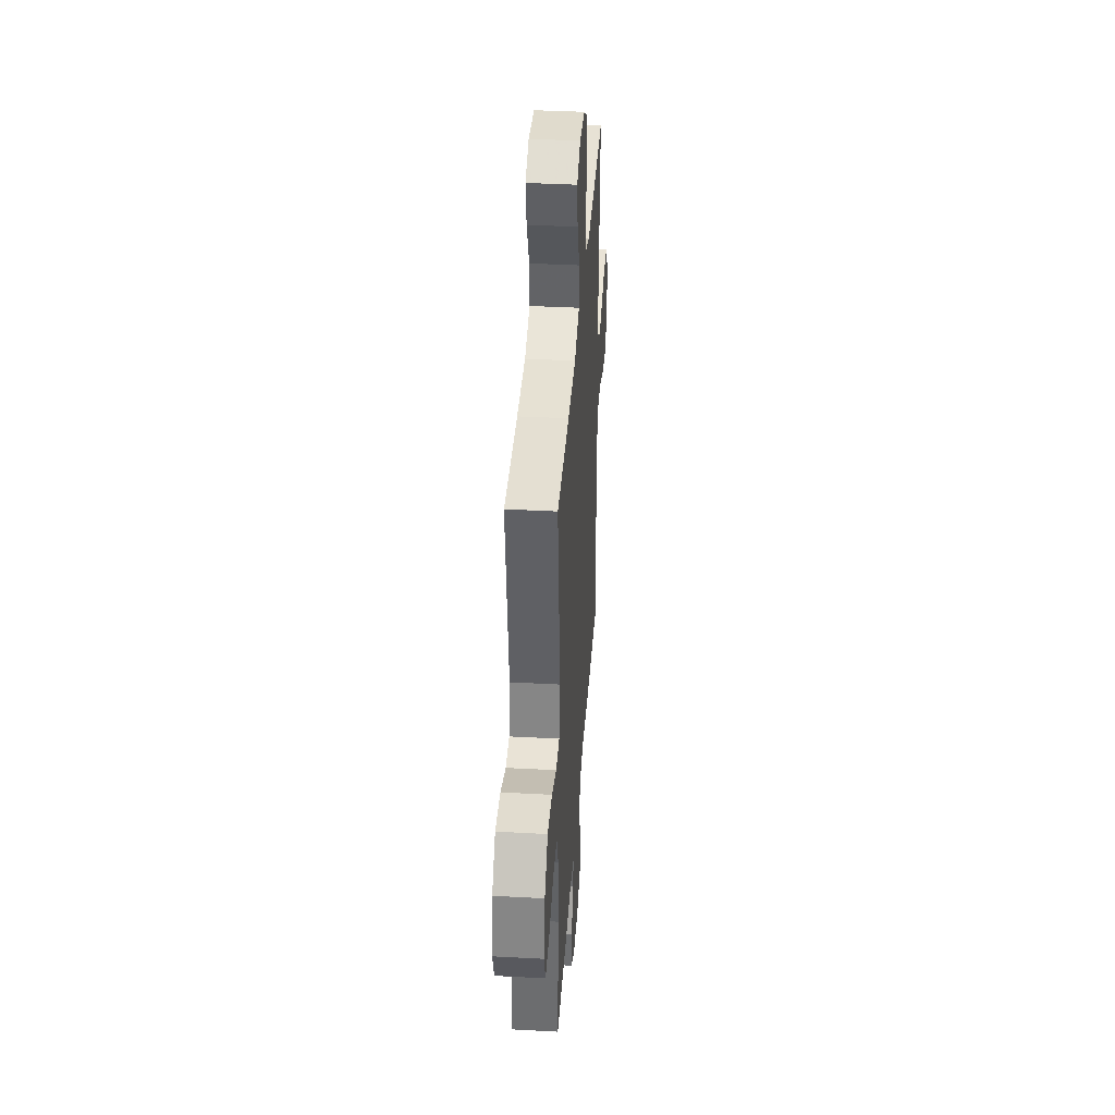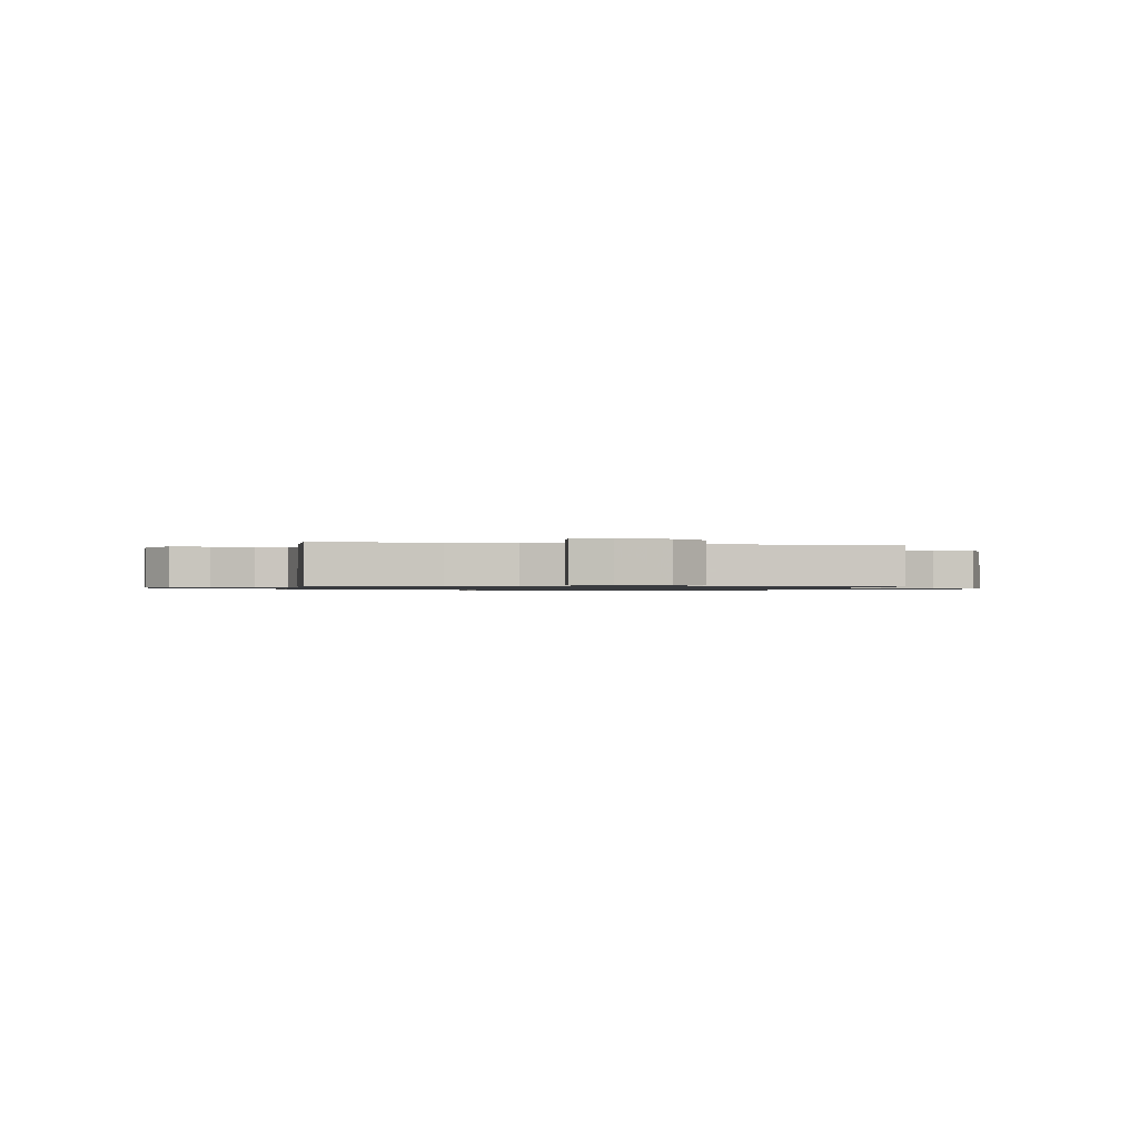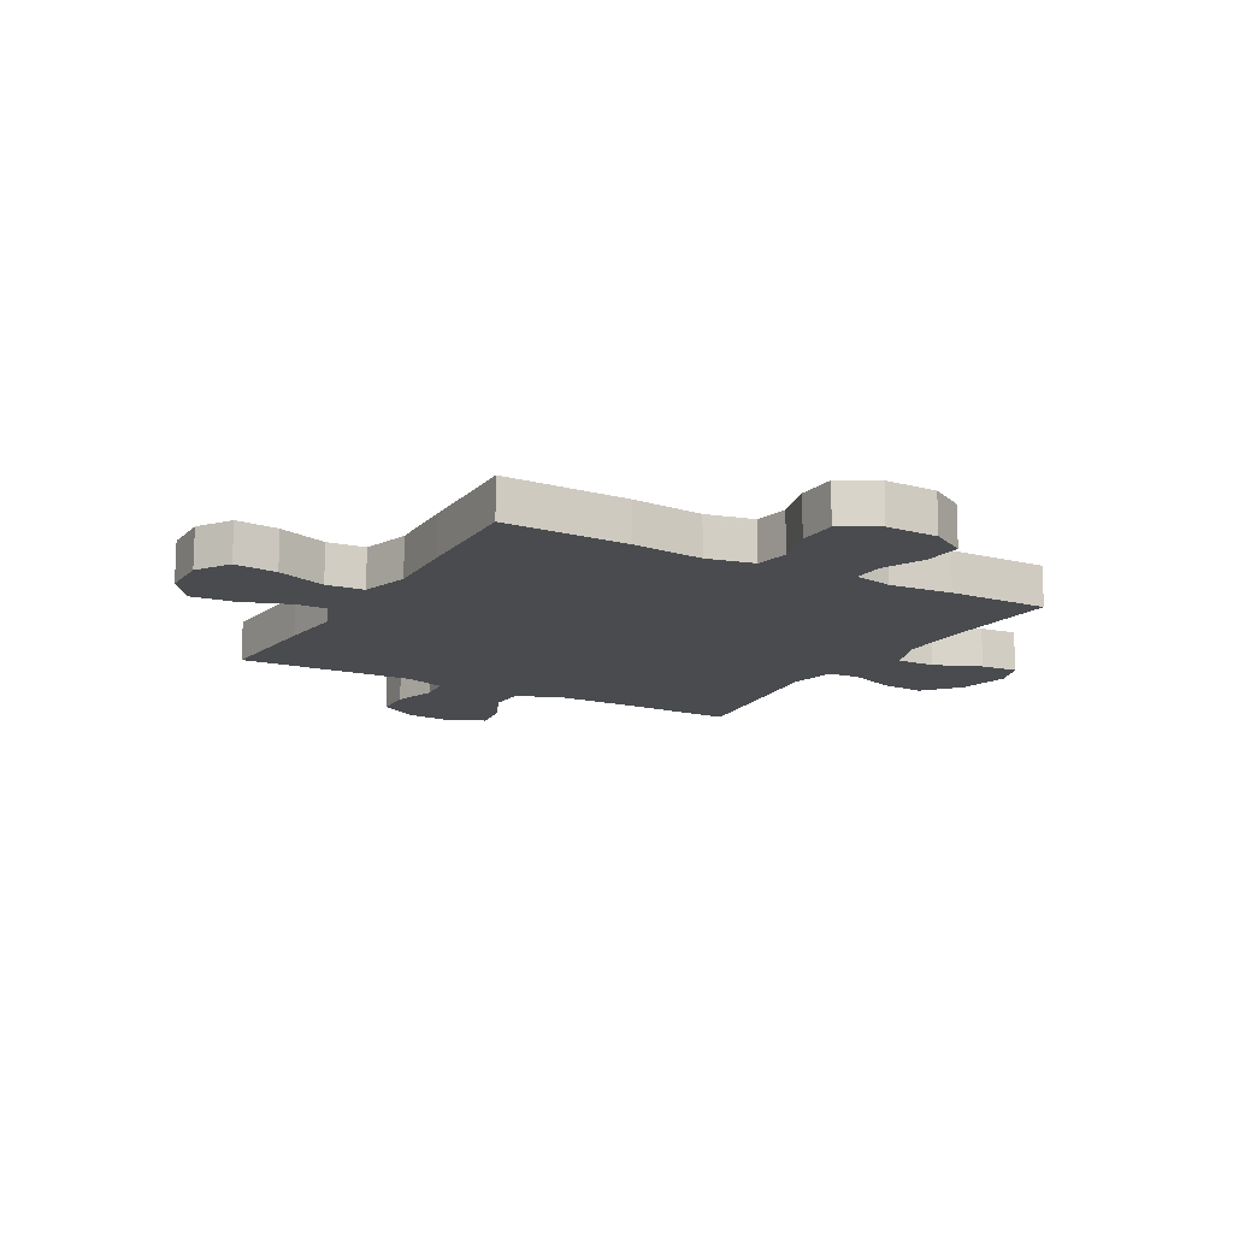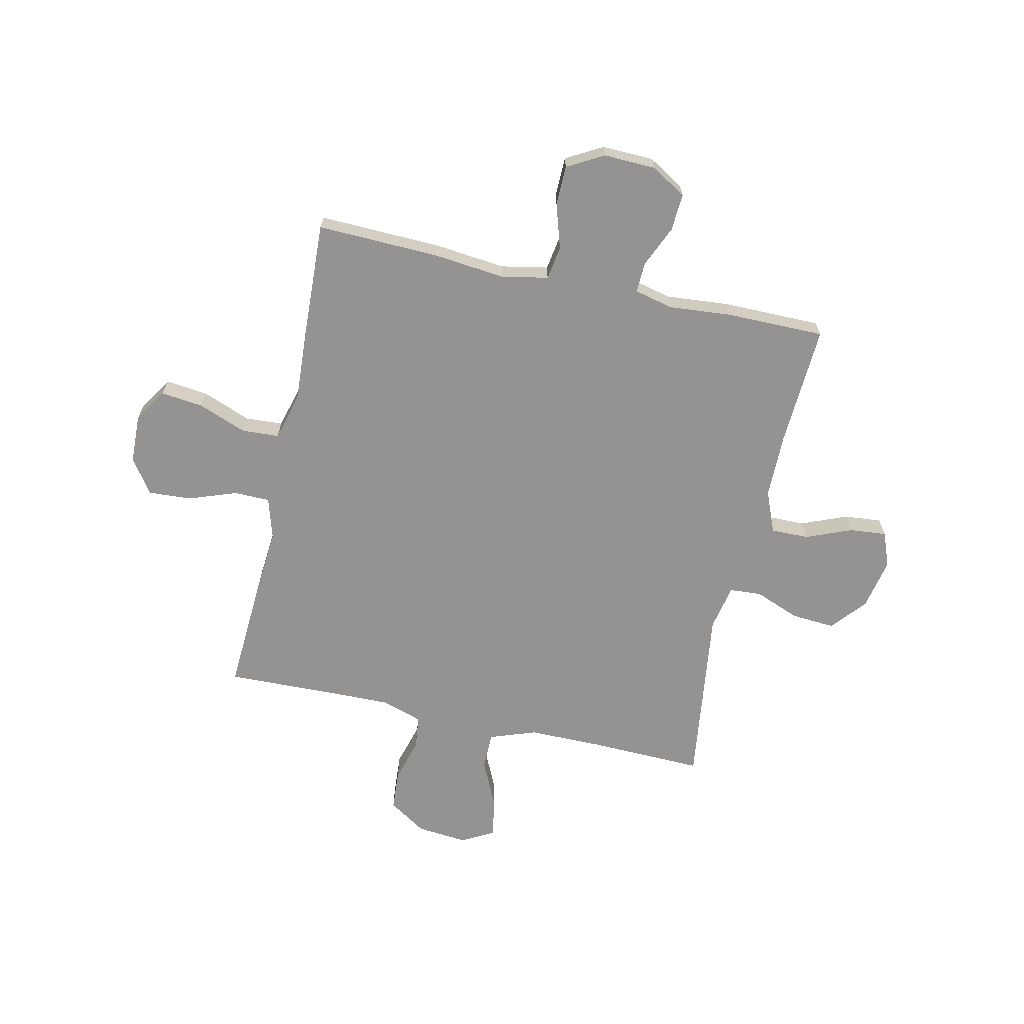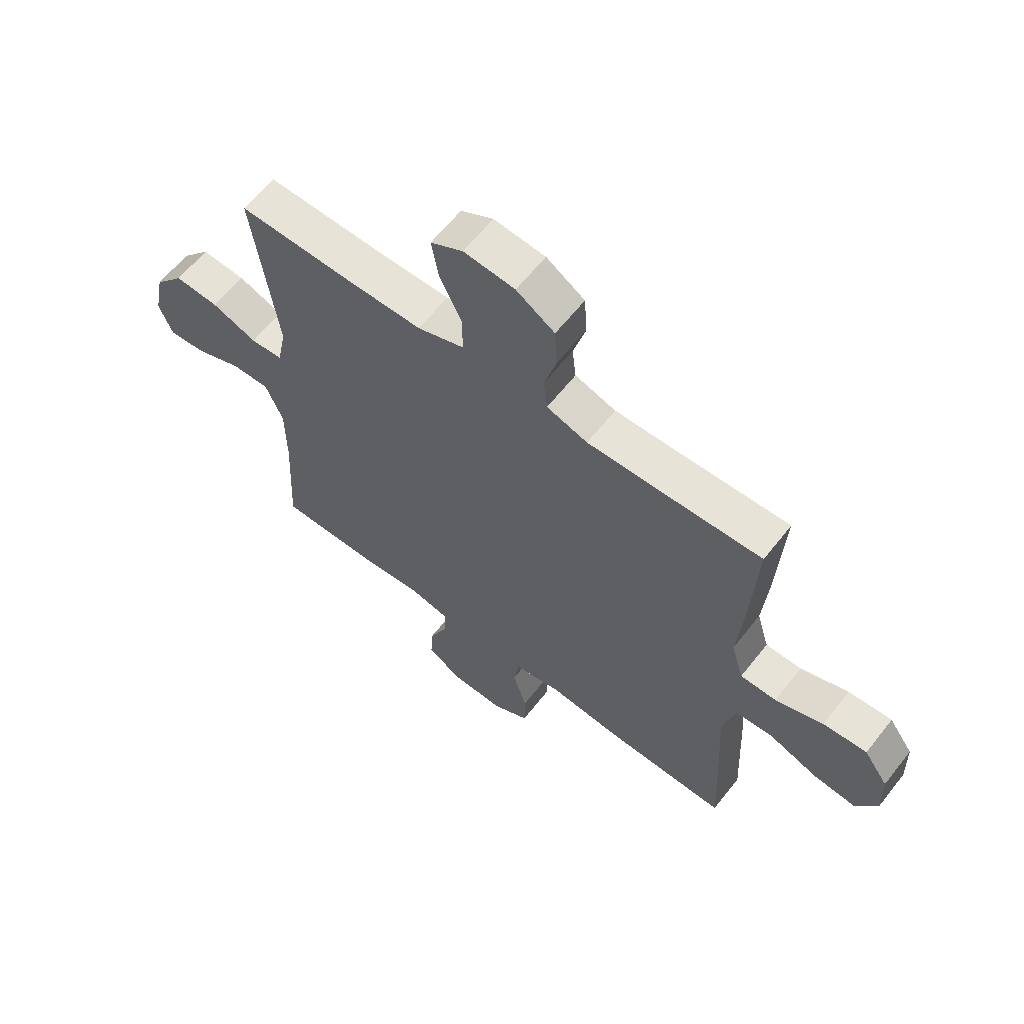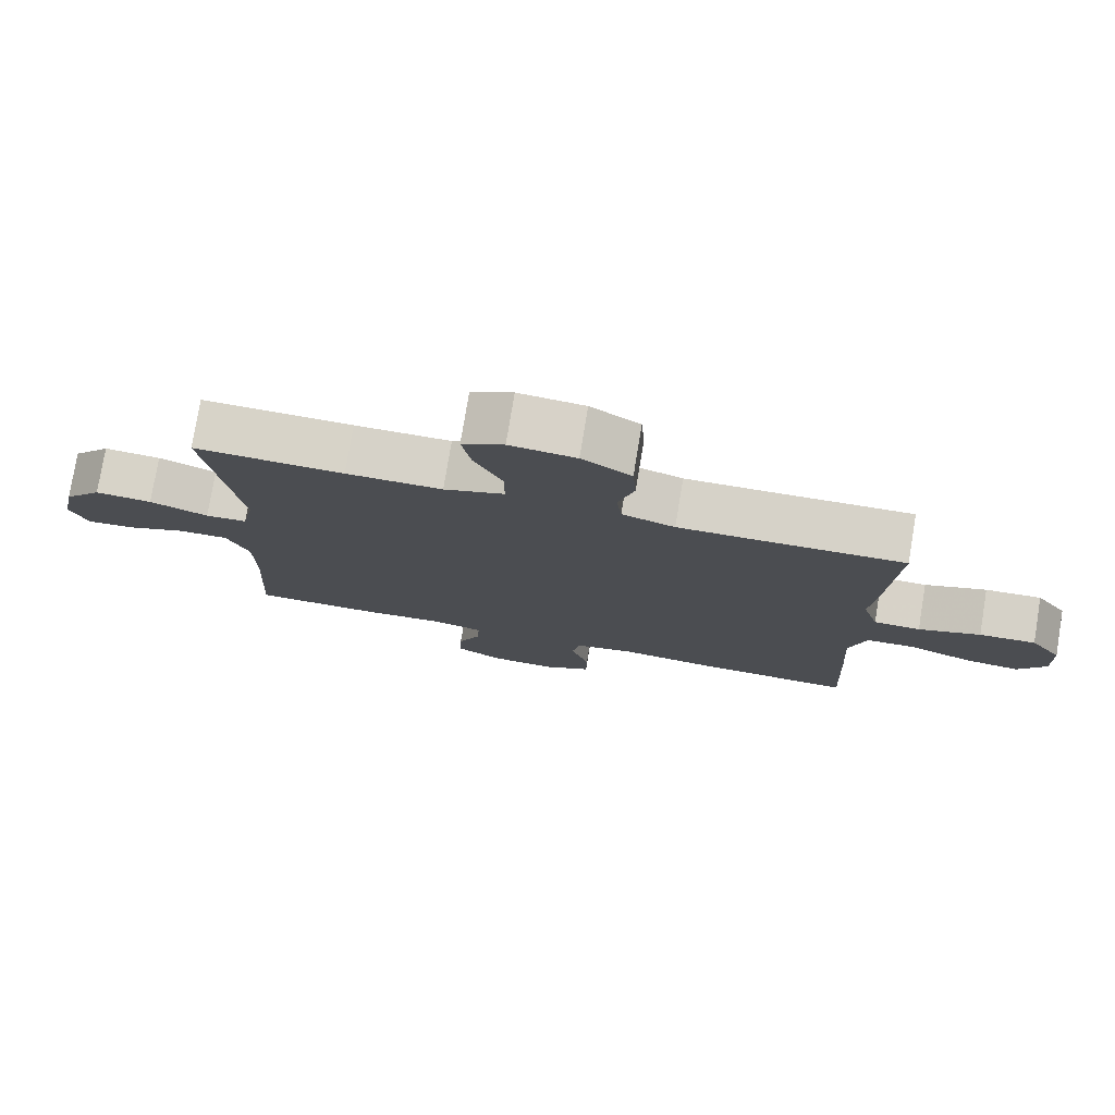
<metadata>
{"format":"obj","ext":"obj","renderer":"f3d","projection":"perspective","resolution":1024,"background":"white","views":[{"elev":38.6,"azim":-86.1,"up":"+Z"},{"elev":-0.9,"azim":-99.8,"up":"+Y"},{"elev":-14.2,"azim":150.5,"up":"+Y"},{"elev":-66.8,"azim":167.5,"up":"+Y"},{"elev":62.2,"azim":38.1,"up":"+Z"},{"elev":77.5,"azim":9.4,"up":"+Z"}]}
</metadata>
<code>
v 0.5 0.07 -0.5
v 0.27 0.07 -0.493
v 0.138 0.07 -0.479
v 0.05 0.07 -0.496
v 0.04 0.07 -0.559
v 0.066 0.07 -0.643
v 0.065 0.07 -0.717
v -0.003 0.07 -0.755
v -0.1 0.07 -0.752
v -0.166 0.07 -0.712
v -0.162 0.07 -0.642
v -0.128 0.07 -0.564
v -0.126 0.07 -0.507
v -0.199 0.07 -0.49
v -0.315 0.07 -0.5
v -0.5 0.07 -0.5
v -0.488 0.07 -0.273
v -0.489 0.07 -0.15
v -0.521 0.07 -0.072
v -0.592 0.07 -0.073
v -0.678 0.07 -0.108
v -0.747 0.07 -0.114
v -0.772 0.07 -0.049
v -0.753 0.07 0.047
v -0.698 0.07 0.112
v -0.616 0.07 0.106
v -0.532 0.07 0.073
v -0.472 0.07 0.077
v -0.455 0.07 0.163
v -0.5 0.07 0.5
v -0.285 0.07 0.494
v -0.147 0.07 0.494
v -0.06 0.07 0.525
v -0.06 0.07 0.596
v -0.101 0.07 0.684
v -0.114 0.07 0.758
v -0.054 0.07 0.791
v 0.041 0.07 0.782
v 0.112 0.07 0.736
v 0.117 0.07 0.661
v 0.094 0.07 0.58
v 0.101 0.07 0.517
v 0.177 0.07 0.492
v 0.293 0.07 0.494
v 0.5 0.07 0.5
v 0.488 0.07 0.284
v 0.478 0.07 0.163
v 0.501 0.07 0.085
v 0.568 0.07 0.084
v 0.657 0.07 0.116
v 0.738 0.07 0.121
v 0.783 0.07 0.057
v 0.786 0.07 -0.035
v 0.746 0.07 -0.097
v 0.667 0.07 -0.088
v 0.576 0.07 -0.053
v 0.506 0.07 -0.057
v 0.482 0.07 -0.147
v 0.49 0.07 -0.283
v 0.5 0 -0.5
v 0.27 0 -0.493
v 0.138 0 -0.479
v 0.05 0 -0.496
v 0.04 0 -0.559
v 0.066 0 -0.643
v 0.065 0 -0.717
v -0.003 0 -0.755
v -0.1 0 -0.752
v -0.166 0 -0.712
v -0.162 0 -0.642
v -0.128 0 -0.564
v -0.126 0 -0.507
v -0.199 0 -0.49
v -0.315 0 -0.5
v -0.5 0 -0.5
v -0.488 0 -0.273
v -0.489 0 -0.15
v -0.521 0 -0.072
v -0.592 0 -0.073
v -0.678 0 -0.108
v -0.747 0 -0.114
v -0.772 0 -0.049
v -0.753 0 0.047
v -0.698 0 0.112
v -0.616 0 0.106
v -0.532 0 0.073
v -0.472 0 0.077
v -0.455 0 0.163
v -0.5 0 0.5
v -0.285 0 0.494
v -0.147 0 0.494
v -0.06 0 0.525
v -0.06 0 0.596
v -0.101 0 0.684
v -0.114 0 0.758
v -0.054 0 0.791
v 0.041 0 0.782
v 0.112 0 0.736
v 0.117 0 0.661
v 0.094 0 0.58
v 0.101 0 0.517
v 0.177 0 0.492
v 0.293 0 0.494
v 0.5 0 0.5
v 0.488 0 0.284
v 0.478 0 0.163
v 0.501 0 0.085
v 0.568 0 0.084
v 0.657 0 0.116
v 0.738 0 0.121
v 0.783 0 0.057
v 0.786 0 -0.035
v 0.746 0 -0.097
v 0.667 0 -0.088
v 0.576 0 -0.053
v 0.506 0 -0.057
v 0.482 0 -0.147
v 0.49 0 -0.283
f 1 2 3
f 59 1 3
f 58 59 3
f 57 58 3 4
f 54 55 56
f 53 54 56
f 52 53 56
f 51 52 56
f 50 51 56
f 49 50 56
f 48 49 56 57
f 47 48 57 4
f 46 47 4
f 45 46 4
f 44 45 4
f 39 40 41
f 38 39 41
f 37 38 41
f 36 37 41
f 35 36 41
f 34 35 41
f 33 34 41 42
f 32 33 42 43
f 29 30 31
f 31 32 43
f 29 31 43
f 28 29 43
f 25 26 27
f 24 25 27
f 23 24 27
f 22 23 27
f 21 22 27
f 20 21 27
f 19 20 27 28
f 43 44 4
f 28 43 4
f 19 28 4
f 18 19 4
f 14 15 16 17
f 10 11 12
f 9 10 12
f 8 9 12
f 7 8 12
f 6 7 12
f 5 6 12
f 5 12 13
f 4 5 13
f 14 17 18
f 13 14 18
f 4 13 18
f 62 61 60
f 62 60 118
f 62 118 117
f 63 62 117 116
f 115 114 113
f 115 113 112
f 115 112 111
f 115 111 110
f 115 110 109
f 115 109 108
f 116 115 108 107
f 63 116 107 106
f 63 106 105
f 63 105 104
f 63 104 103
f 100 99 98
f 100 98 97
f 100 97 96
f 100 96 95
f 100 95 94
f 100 94 93
f 101 100 93 92
f 102 101 92 91
f 90 89 88
f 102 91 90
f 102 90 88
f 102 88 87
f 86 85 84
f 86 84 83
f 86 83 82
f 86 82 81
f 86 81 80
f 86 80 79
f 87 86 79 78
f 63 103 102
f 63 102 87
f 63 87 78
f 63 78 77
f 76 75 74 73
f 71 70 69
f 71 69 68
f 71 68 67
f 71 67 66
f 71 66 65
f 71 65 64
f 72 71 64
f 72 64 63
f 77 76 73
f 77 73 72
f 77 72 63
f 1 60 61 2
f 2 61 62 3
f 3 62 63 4
f 4 63 64 5
f 5 64 65 6
f 6 65 66 7
f 7 66 67 8
f 8 67 68 9
f 9 68 69 10
f 10 69 70 11
f 11 70 71 12
f 12 71 72 13
f 13 72 73 14
f 14 73 74 15
f 15 74 75 16
f 16 75 76 17
f 17 76 77 18
f 18 77 78 19
f 19 78 79 20
f 20 79 80 21
f 21 80 81 22
f 22 81 82 23
f 23 82 83 24
f 24 83 84 25
f 25 84 85 26
f 26 85 86 27
f 27 86 87 28
f 28 87 88 29
f 29 88 89 30
f 30 89 90 31
f 31 90 91 32
f 32 91 92 33
f 33 92 93 34
f 34 93 94 35
f 35 94 95 36
f 36 95 96 37
f 37 96 97 38
f 38 97 98 39
f 39 98 99 40
f 40 99 100 41
f 41 100 101 42
f 42 101 102 43
f 43 102 103 44
f 44 103 104 45
f 45 104 105 46
f 46 105 106 47
f 47 106 107 48
f 48 107 108 49
f 49 108 109 50
f 50 109 110 51
f 51 110 111 52
f 52 111 112 53
f 53 112 113 54
f 54 113 114 55
f 55 114 115 56
f 56 115 116 57
f 57 116 117 58
f 58 117 118 59
f 59 118 60 1

</code>
